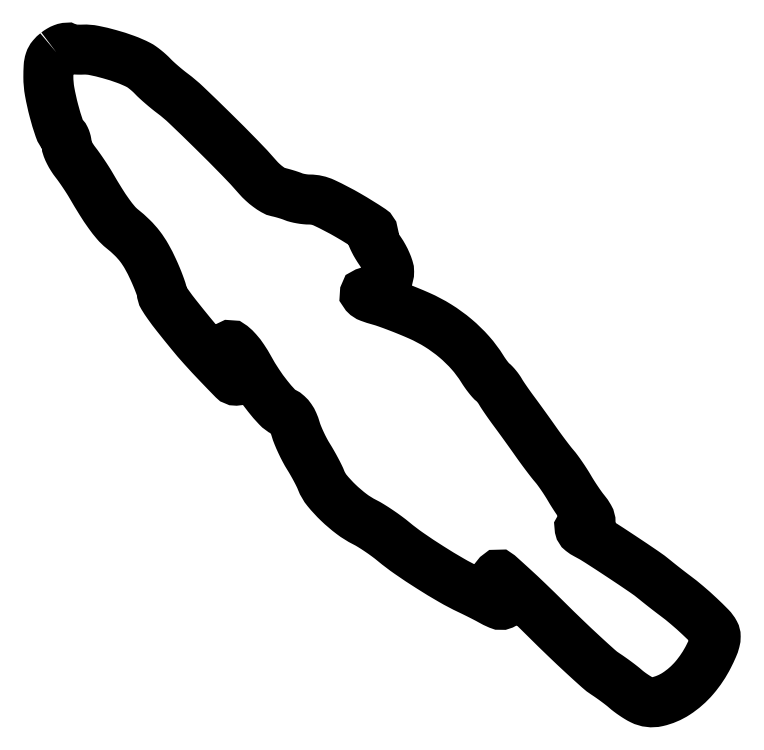
<metadata>
{"format":"dxf","ext":"dxf","renderer":"ezdxf+matplotlib","layout":"modelspace","background":"white","min_lineweight":24,"dpi":150}
</metadata>
<code>
0
SECTION
2
ENTITIES
0
POLYLINE
8
0
66
1
70
1
0
VERTEX
8
0
10
2.618
20
211.9
42
0.0503
0
VERTEX
8
0
10
1.209
20
210.6
42
0.0969
0
VERTEX
8
0
10
0.4474
20
209.2
42
0.06562
0
VERTEX
8
0
10
0.09245
20
207.3
42
0.01369
0
VERTEX
8
0
10
0
20
203.9
42
0.04457
0
VERTEX
8
0
10
0.4269
20
199.2
42
0.02007
0
VERTEX
8
0
10
1.792
20
193
42
0.01729
0
VERTEX
8
0
10
3.535
20
187.2
42
0.1048
0
VERTEX
8
0
10
5.123
20
184.6
42
-0.07648
0
VERTEX
8
0
10
5.46
20
184.1
42
-0.03555
0
VERTEX
8
0
10
5.742
20
183.3
42
-0.03416
0
VERTEX
8
0
10
5.935
20
182.5
42
-0.04033
0
VERTEX
8
0
10
6
20
181.7
42
0.093
0
VERTEX
8
0
10
6.182
20
180.7
42
0.0248
0
VERTEX
8
0
10
6.828
20
179.3
42
0.02425
0
VERTEX
8
0
10
7.741
20
177.7
42
0.02288
0
VERTEX
8
0
10
8.82
20
176.1
42
-0.0105
0
VERTEX
8
0
10
10.07
20
174.5
42
-0.006162
0
VERTEX
8
0
10
11.49
20
172.4
42
-0.006161
0
VERTEX
8
0
10
12.87
20
170.3
42
-0.01044
0
VERTEX
8
0
10
13.96
20
168.5
42
0.007881
0
VERTEX
8
0
10
17.09
20
163.3
42
0.01628
0
VERTEX
8
0
10
19.73
20
159.4
42
0.02061
0
VERTEX
8
0
10
22.01
20
156.4
42
0.04804
0
VERTEX
8
0
10
24
20
154.5
42
-0.02423
0
VERTEX
8
0
10
27.3
20
151.6
42
-0.03643
0
VERTEX
8
0
10
29.85
20
148.7
42
-0.03524
0
VERTEX
8
0
10
32.01
20
145.4
42
-0.02085
0
VERTEX
8
0
10
34.14
20
141.3
42
-0.007996
0
VERTEX
8
0
10
35.24
20
138.8
42
-0.01022
0
VERTEX
8
0
10
36.16
20
136.5
42
-0.008343
0
VERTEX
8
0
10
36.86
20
134.5
42
-0.08108
0
VERTEX
8
0
10
37
20
133.6
42
0.1381
0
VERTEX
8
0
10
37.37
20
132.3
42
0.01707
0
VERTEX
8
0
10
39.03
20
129.8
42
0.0134
0
VERTEX
8
0
10
41.75
20
126.2
42
0.003533
0
VERTEX
8
0
10
46.31
20
120.5
42
0.01196
0
VERTEX
8
0
10
50.35
20
115.8
42
0.007722
0
VERTEX
8
0
10
55.23
20
110.5
42
0.002333
0
VERTEX
8
0
10
60.18
20
105.4
42
0.2021
0
VERTEX
8
0
10
61.15
20
105
42
0.3544
0
VERTEX
8
0
10
61.86
20
105.6
42
0.09114
0
VERTEX
8
0
10
61.91
20
107.2
42
0.05453
0
VERTEX
8
0
10
61.27
20
109.5
42
0.02972
0
VERTEX
8
0
10
60.02
20
112.2
42
-0.02198
0
VERTEX
8
0
10
59.32
20
113.7
42
-0.03455
0
VERTEX
8
0
10
58.87
20
115
42
-0.03794
0
VERTEX
8
0
10
58.67
20
116
42
-0.2907
0
VERTEX
8
0
10
58.88
20
116.4
42
-0.3221
0
VERTEX
8
0
10
59.88
20
116.4
42
-0.03824
0
VERTEX
8
0
10
61.58
20
114.7
42
-0.03427
0
VERTEX
8
0
10
63.51
20
112.2
42
-0.02103
0
VERTEX
8
0
10
65.46
20
109
42
0.02006
0
VERTEX
8
0
10
68.31
20
104.3
42
0.02147
0
VERTEX
8
0
10
71.48
20
99.91
42
0.02152
0
VERTEX
8
0
10
74.5
20
96.41
42
0.08958
0
VERTEX
8
0
10
76.74
20
94.76
42
-0.071
0
VERTEX
8
0
10
77.94
20
93.94
42
-0.05633
0
VERTEX
8
0
10
78.98
20
92.76
42
-0.04862
0
VERTEX
8
0
10
79.84
20
91.2
42
-0.03164
0
VERTEX
8
0
10
80.55
20
89.25
42
0.02555
0
VERTEX
8
0
10
81.23
20
87.29
42
0.01255
0
VERTEX
8
0
10
82.29
20
84.86
42
0.01241
0
VERTEX
8
0
10
83.52
20
82.38
42
0.01764
0
VERTEX
8
0
10
84.75
20
80.25
42
-0.009153
0
VERTEX
8
0
10
85.96
20
78.21
42
-0.007751
0
VERTEX
8
0
10
87.18
20
76.02
42
-0.007833
0
VERTEX
8
0
10
88.22
20
73.98
42
-0.02161
0
VERTEX
8
0
10
88.87
20
72.5
42
0.07904
0
VERTEX
8
0
10
90.8
20
69.2
42
0.02971
0
VERTEX
8
0
10
94.45
20
65.26
42
0.02965
0
VERTEX
8
0
10
98.79
20
61.56
42
0.04468
0
VERTEX
8
0
10
103
20
58.93
42
-0.02125
0
VERTEX
8
0
10
105.1
20
57.77
42
-0.01024
0
VERTEX
8
0
10
107.6
20
56.11
42
-0.01013
0
VERTEX
8
0
10
110.3
20
54.27
42
-0.0143
0
VERTEX
8
0
10
112.5
20
52.51
42
0.02151
0
VERTEX
8
0
10
117.5
20
48.7
42
0.01014
0
VERTEX
8
0
10
124.3
20
44.2
42
0.01015
0
VERTEX
8
0
10
131.3
20
39.96
42
0.02068
0
VERTEX
8
0
10
137
20
36.98
42
-0.003559
0
VERTEX
8
0
10
138.9
20
36.06
42
-0.002994
0
VERTEX
8
0
10
140.9
20
35.06
42
-0.00302
0
VERTEX
8
0
10
142.7
20
34.13
42
-0.008348
0
VERTEX
8
0
10
144
20
33.44
42
0.02645
0
VERTEX
8
0
10
146.7
20
32.1
42
0.2009
0
VERTEX
8
0
10
148.1
20
32.09
42
0.3059
0
VERTEX
8
0
10
148.7
20
33.02
42
0.05225
0
VERTEX
8
0
10
148.5
20
35.25
42
0.01966
0
VERTEX
8
0
10
148.1
20
36.59
42
0.01861
0
VERTEX
8
0
10
147.7
20
37.92
42
0.01894
0
VERTEX
8
0
10
147.2
20
39.07
42
0.05982
0
VERTEX
8
0
10
146.7
20
39.77
42
-0.05289
0
VERTEX
8
0
10
146.4
20
40.31
42
-0.06764
0
VERTEX
8
0
10
146.2
20
40.86
42
-0.08258
0
VERTEX
8
0
10
146.2
20
41.35
42
-0.1646
0
VERTEX
8
0
10
146.4
20
41.69
42
-0.3989
0
VERTEX
8
0
10
146.9
20
41.71
42
-0.001754
0
VERTEX
8
0
10
151.3
20
37.7
42
-0.006618
0
VERTEX
8
0
10
156.4
20
32.95
42
-0.003973
0
VERTEX
8
0
10
162.3
20
27.19
42
0.004085
0
VERTEX
8
0
10
168.4
20
21.2
42
0.005052
0
VERTEX
8
0
10
174.2
20
15.72
42
0.004183
0
VERTEX
8
0
10
179.2
20
11.22
42
0.03706
0
VERTEX
8
0
10
181.5
20
9.42
42
-0.00818
0
VERTEX
8
0
10
183.2
20
8.255
42
-0.006185
0
VERTEX
8
0
10
185.1
20
6.922
42
-0.006256
0
VERTEX
8
0
10
186.8
20
5.627
42
-0.01441
0
VERTEX
8
0
10
188
20
4.6
42
0.01894
0
VERTEX
8
0
10
189.2
20
3.66
42
0.01198
0
VERTEX
8
0
10
190.6
20
2.649
42
0.01203
0
VERTEX
8
0
10
192
20
1.72
42
0.02163
0
VERTEX
8
0
10
193.2
20
1.04
42
0.1731
0
VERTEX
8
0
10
198.4
20
0.4203
42
0.08812
0
VERTEX
8
0
10
204.5
20
2.993
42
0.07238
0
VERTEX
8
0
10
210.4
20
8.199
42
0.05992
0
VERTEX
8
0
10
215.1
20
15.21
42
0.01294
0
VERTEX
8
0
10
216.5
20
18.11
42
0.04031
0
VERTEX
8
0
10
217.2
20
20.15
42
0.06322
0
VERTEX
8
0
10
217.4
20
21.66
42
0.124
0
VERTEX
8
0
10
217.1
20
22.83
42
0.07122
0
VERTEX
8
0
10
215.7
20
24.78
42
0.01037
0
VERTEX
8
0
10
212.1
20
28.23
42
0.01237
0
VERTEX
8
0
10
208.1
20
31.87
42
0.01592
0
VERTEX
8
0
10
204.1
20
35
42
-0.003613
0
VERTEX
8
0
10
202.6
20
36.14
42
-0.002172
0
VERTEX
8
0
10
200.8
20
37.52
42
-0.002175
0
VERTEX
8
0
10
199.1
20
38.91
42
-0.003796
0
VERTEX
8
0
10
197.6
20
40.07
42
0.02218
0
VERTEX
8
0
10
194
20
42.78
42
0.00353
0
VERTEX
8
0
10
186.7
20
47.72
42
0.003582
0
VERTEX
8
0
10
179.2
20
52.56
42
0.02132
0
VERTEX
8
0
10
175.2
20
54.88
42
-0.04409
0
VERTEX
8
0
10
173.7
20
55.9
42
-0.1748
0
VERTEX
8
0
10
173.1
20
56.86
42
-0.3798
0
VERTEX
8
0
10
173.4
20
57.48
42
-0.1055
0
VERTEX
8
0
10
174.6
20
57.64
42
0.145
0
VERTEX
8
0
10
176
20
57.93
42
0.2719
0
VERTEX
8
0
10
176.6
20
58.88
42
0.1364
0
VERTEX
8
0
10
176.2
20
60.5
42
0.04031
0
VERTEX
8
0
10
174.7
20
62.62
42
-0.01583
0
VERTEX
8
0
10
173.6
20
64.04
42
-0.007032
0
VERTEX
8
0
10
172.3
20
65.98
42
-0.006953
0
VERTEX
8
0
10
170.9
20
68.07
42
-0.009329
0
VERTEX
8
0
10
169.7
20
70
42
0.01033
0
VERTEX
8
0
10
168.6
20
71.92
42
0.007945
0
VERTEX
8
0
10
167.2
20
73.97
42
0.008044
0
VERTEX
8
0
10
165.9
20
75.84
42
0.0189
0
VERTEX
8
0
10
164.8
20
77.18
42
-0.01179
0
VERTEX
8
0
10
163.7
20
78.57
42
-0.004029
0
VERTEX
8
0
10
162.1
20
80.64
42
-0.004002
0
VERTEX
8
0
10
160.4
20
82.95
42
-0.004612
0
VERTEX
8
0
10
158.8
20
85.18
42
0.001863
0
VERTEX
8
0
10
157.1
20
87.54
42
0.001238
0
VERTEX
8
0
10
155.2
20
90.23
42
0.001246
0
VERTEX
8
0
10
153.3
20
92.83
42
0.002434
0
VERTEX
8
0
10
151.8
20
94.89
42
-0.004482
0
VERTEX
8
0
10
150.4
20
96.73
42
-0.004321
0
VERTEX
8
0
10
149.1
20
98.61
42
-0.004276
0
VERTEX
8
0
10
148
20
100.3
42
-0.01571
0
VERTEX
8
0
10
147.3
20
101.4
42
0.02233
0
VERTEX
8
0
10
146.7
20
102.3
42
0.01738
0
VERTEX
8
0
10
146.1
20
103.2
42
0.01769
0
VERTEX
8
0
10
145.4
20
103.9
42
0.04013
0
VERTEX
8
0
10
144.8
20
104.5
42
-0.05008
0
VERTEX
8
0
10
144.1
20
105.1
42
-0.01305
0
VERTEX
8
0
10
143.2
20
106.2
42
-0.01313
0
VERTEX
8
0
10
142.2
20
107.5
42
-0.01307
0
VERTEX
8
0
10
141.3
20
108.9
42
0.04206
0
VERTEX
8
0
10
137.5
20
114.1
42
0.0365
0
VERTEX
8
0
10
132.6
20
118.8
42
0.03563
0
VERTEX
8
0
10
127
20
122.9
42
0.03549
0
VERTEX
8
0
10
120.8
20
126.2
42
0.006893
0
VERTEX
8
0
10
117.3
20
127.7
42
0.006007
0
VERTEX
8
0
10
113.5
20
129.1
42
0.006051
0
VERTEX
8
0
10
110.1
20
130.4
42
0.01774
0
VERTEX
8
0
10
107.8
20
131.1
42
-0.02062
0
VERTEX
8
0
10
104.7
20
132.1
42
-0.1144
0
VERTEX
8
0
10
103.2
20
133.1
42
-0.5467
0
VERTEX
8
0
10
103.4
20
133.7
42
-0.0836
0
VERTEX
8
0
10
105
20
134
42
0.13
0
VERTEX
8
0
10
107
20
134.5
42
0.07656
0
VERTEX
8
0
10
109
20
136.1
42
0.07501
0
VERTEX
8
0
10
110.5
20
138.3
42
0.1126
0
VERTEX
8
0
10
111
20
140.5
42
0.07792
0
VERTEX
8
0
10
110.8
20
141.7
42
0.02427
0
VERTEX
8
0
10
110.1
20
143.5
42
0.0236
0
VERTEX
8
0
10
109.2
20
145.4
42
0.02399
0
VERTEX
8
0
10
108.1
20
147.2
42
-0.01312
0
VERTEX
8
0
10
107
20
148.9
42
-0.01972
0
VERTEX
8
0
10
106.2
20
150.4
42
-0.0152
0
VERTEX
8
0
10
105.6
20
151.7
42
-0.2447
0
VERTEX
8
0
10
105.6
20
152.1
42
0.405
0
VERTEX
8
0
10
105.1
20
154.2
42
0.01528
0
VERTEX
8
0
10
97.67
20
158.9
42
0.02162
0
VERTEX
8
0
10
89.85
20
162.9
42
0.1098
0
VERTEX
8
0
10
85.08
20
164
42
-0.0258
0
VERTEX
8
0
10
83.77
20
164.1
42
-0.0178
0
VERTEX
8
0
10
82.3
20
164.3
42
-0.01799
0
VERTEX
8
0
10
80.89
20
164.6
42
-0.03467
0
VERTEX
8
0
10
79.8
20
164.9
42
0.01529
0
VERTEX
8
0
10
78.72
20
165.3
42
0.008013
0
VERTEX
8
0
10
77.35
20
165.8
42
0.007962
0
VERTEX
8
0
10
75.93
20
166.2
42
0.0121
0
VERTEX
8
0
10
74.69
20
166.5
42
-0.07963
0
VERTEX
8
0
10
73.35
20
167
42
-0.02716
0
VERTEX
8
0
10
71.62
20
168.1
42
-0.0262
0
VERTEX
8
0
10
69.81
20
169.6
42
-0.02735
0
VERTEX
8
0
10
68.19
20
171.3
42
0.01377
0
VERTEX
8
0
10
62.3
20
177.7
42
0.004939
0
VERTEX
8
0
10
53.58
20
186.4
42
0.004014
0
VERTEX
8
0
10
44.9
20
194.8
42
0.02984
0
VERTEX
8
0
10
40.51
20
198.5
42
-0.01006
0
VERTEX
8
0
10
38.8
20
199.9
42
-0.007391
0
VERTEX
8
0
10
36.96
20
201.4
42
-0.007474
0
VERTEX
8
0
10
35.25
20
202.9
42
-0.01647
0
VERTEX
8
0
10
34.01
20
204.1
42
0.01793
0
VERTEX
8
0
10
32.9
20
205.2
42
0.01447
0
VERTEX
8
0
10
31.63
20
206.3
42
0.01472
0
VERTEX
8
0
10
30.4
20
207.2
42
0.03605
0
VERTEX
8
0
10
29.43
20
207.8
42
0.03179
0
VERTEX
8
0
10
25.17
20
209.7
42
0.01901
0
VERTEX
8
0
10
19.92
20
211.4
42
0.01844
0
VERTEX
8
0
10
14.84
20
212.6
42
0.05937
0
VERTEX
8
0
10
11.38
20
212.8
42
-0.01539
0
VERTEX
8
0
10
9.749
20
212.8
42
-0.01809
0
VERTEX
8
0
10
8.206
20
212.9
42
-0.01723
0
VERTEX
8
0
10
6.92
20
213.1
42
-0.09779
0
VERTEX
8
0
10
6.277
20
213.3
42
0.1848
0
VERTEX
8
0
10
5.7
20
213.4
42
0.04792
0
VERTEX
8
0
10
4.772
20
213.2
42
0.04213
0
VERTEX
8
0
10
3.696
20
212.7
42
0.03231
0
SEQEND
0
ENDSEC
0
EOF

</code>
